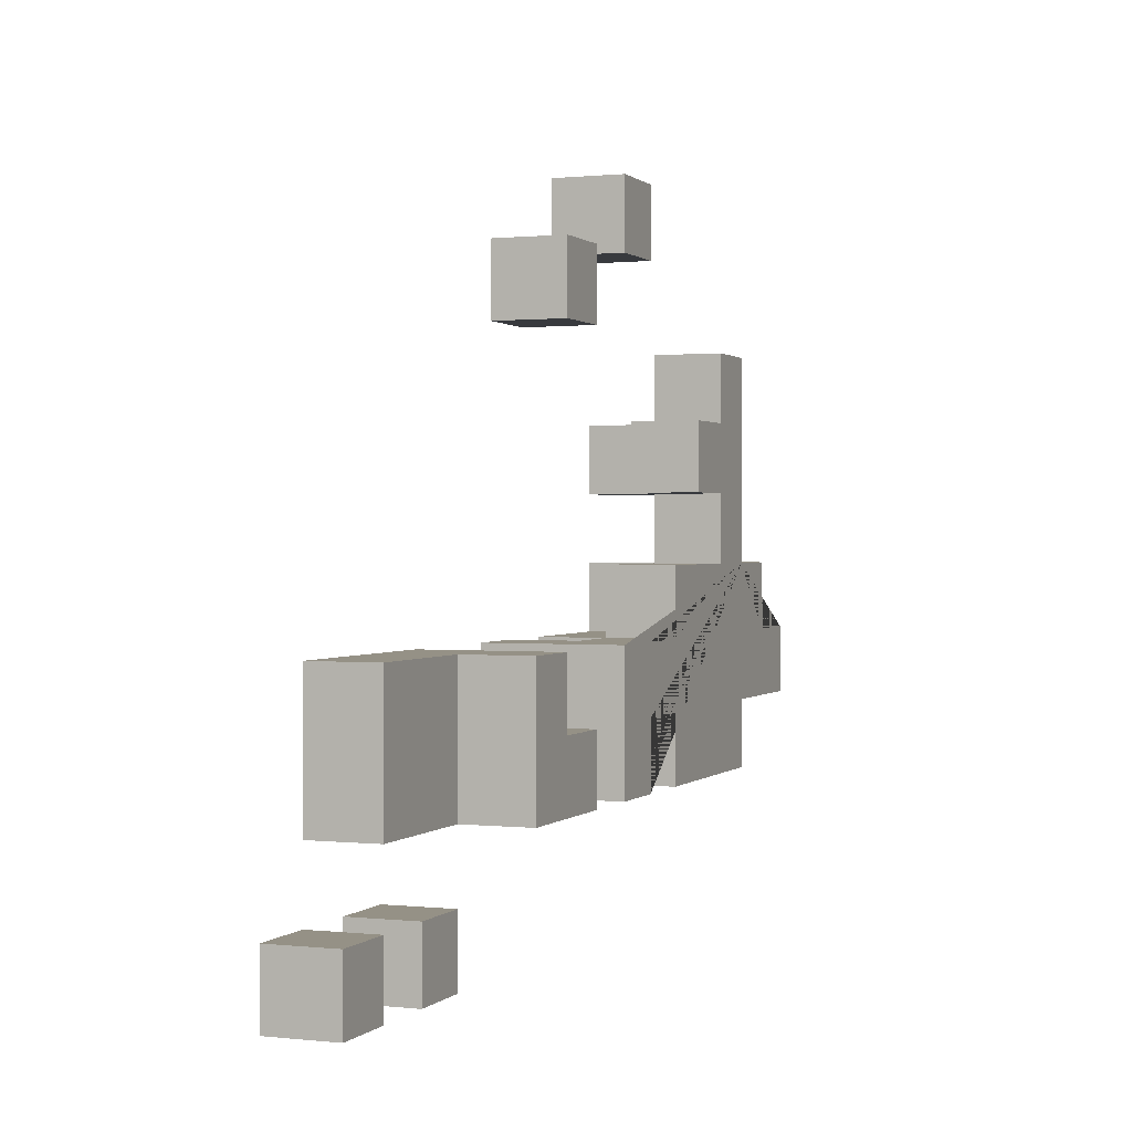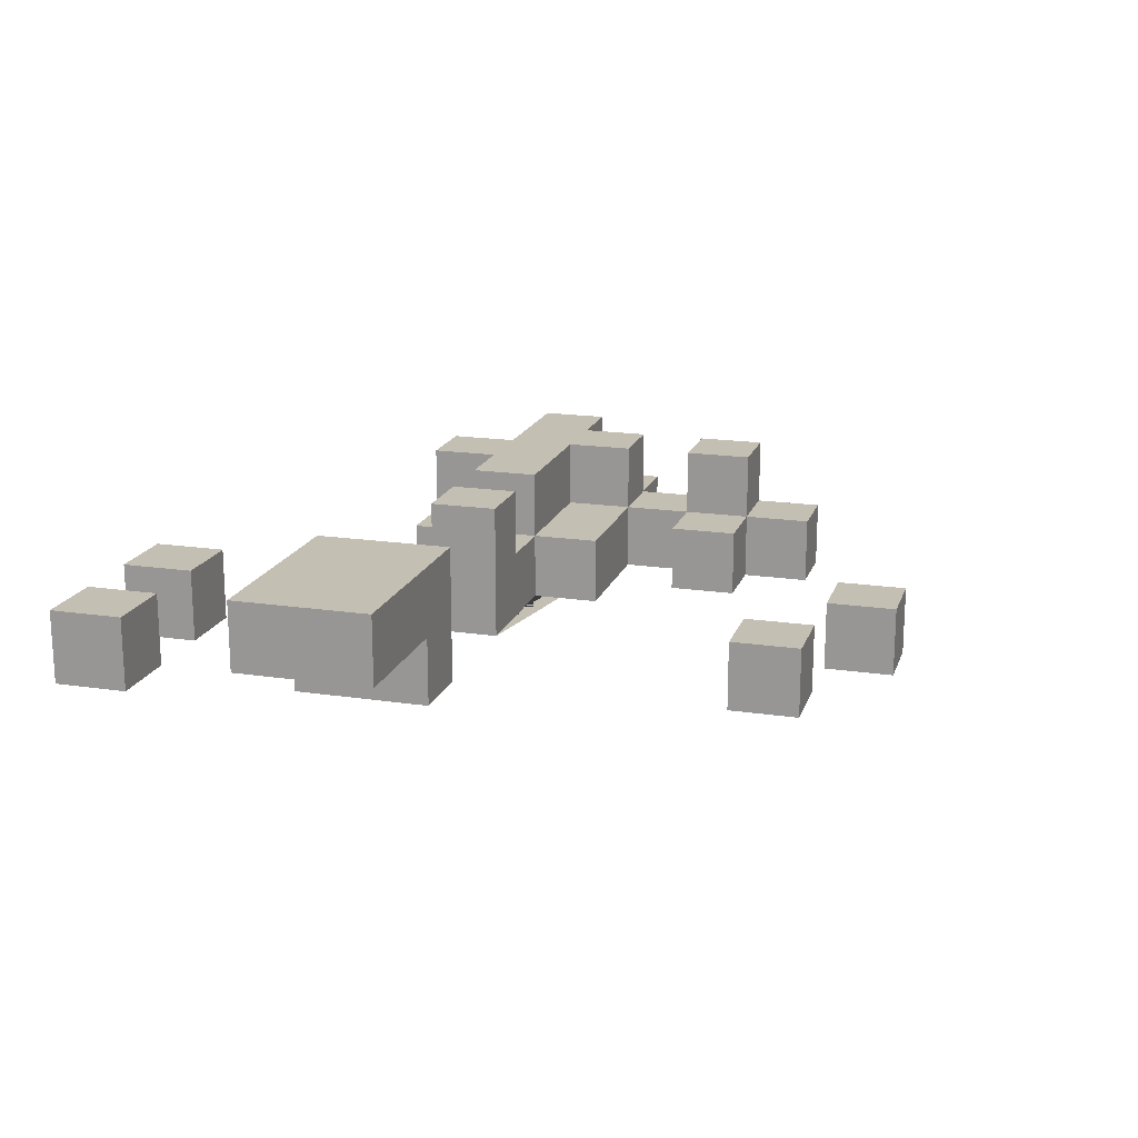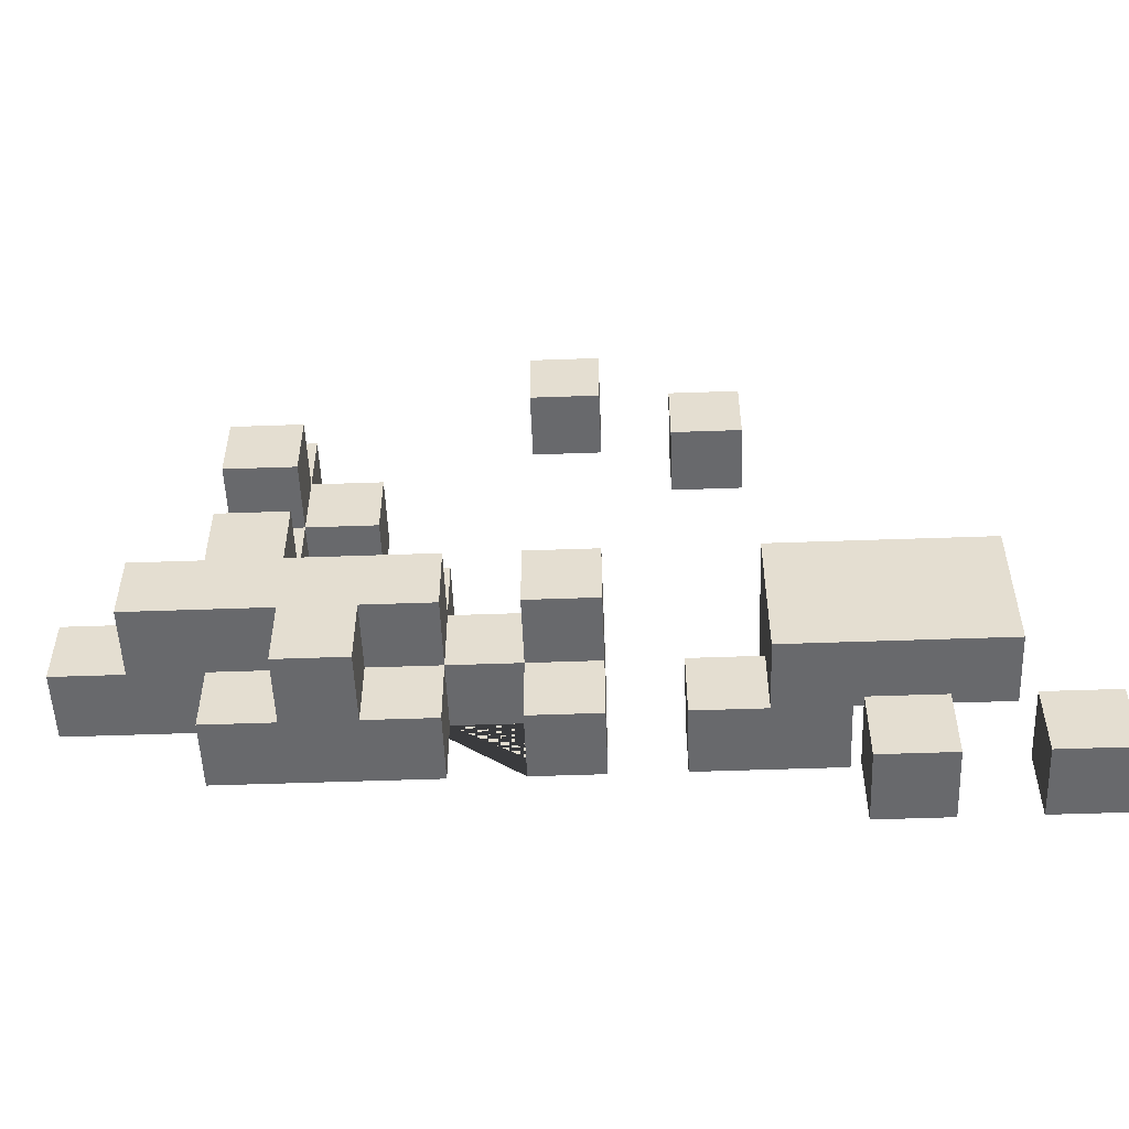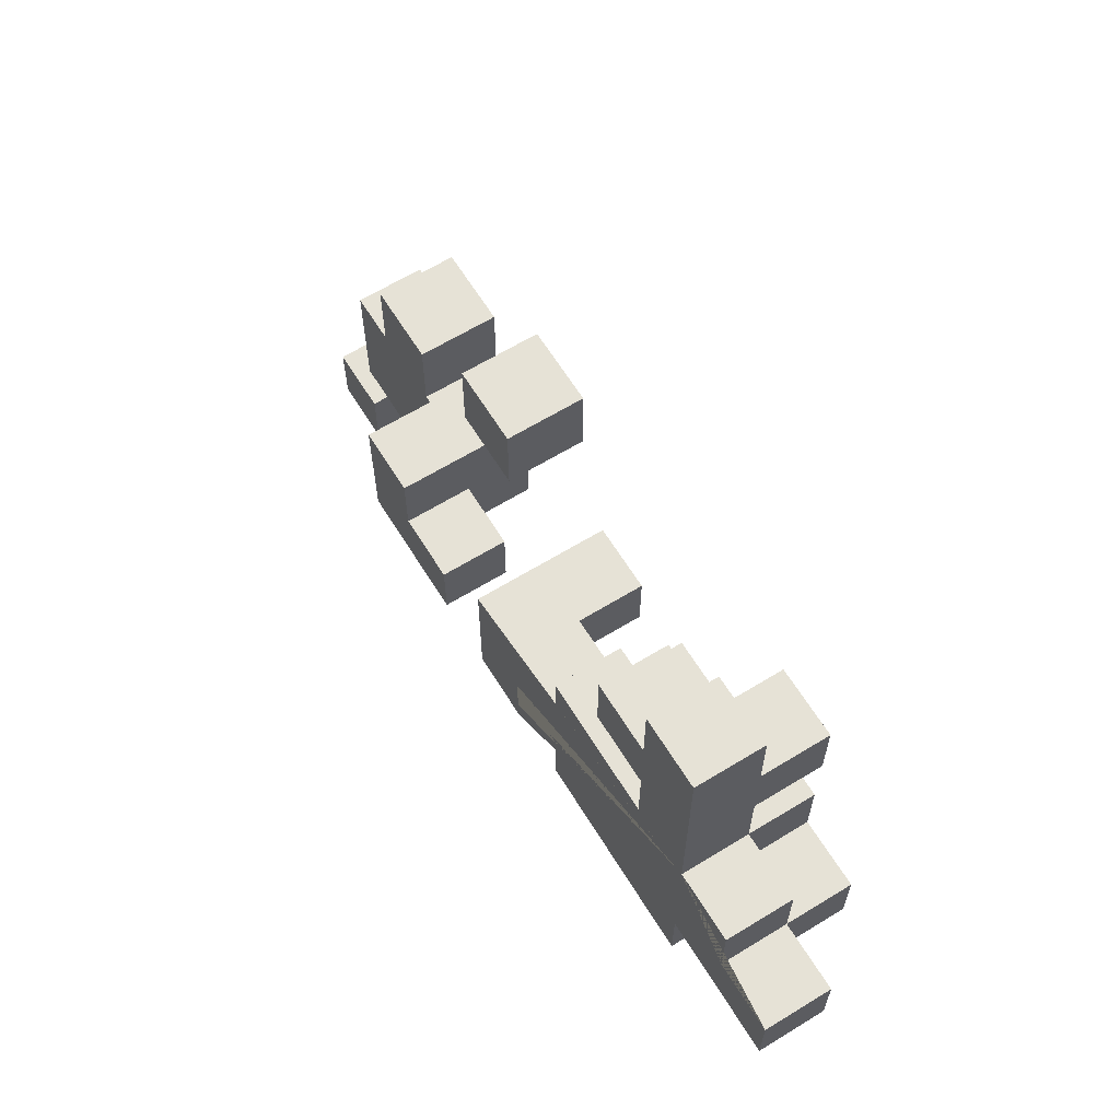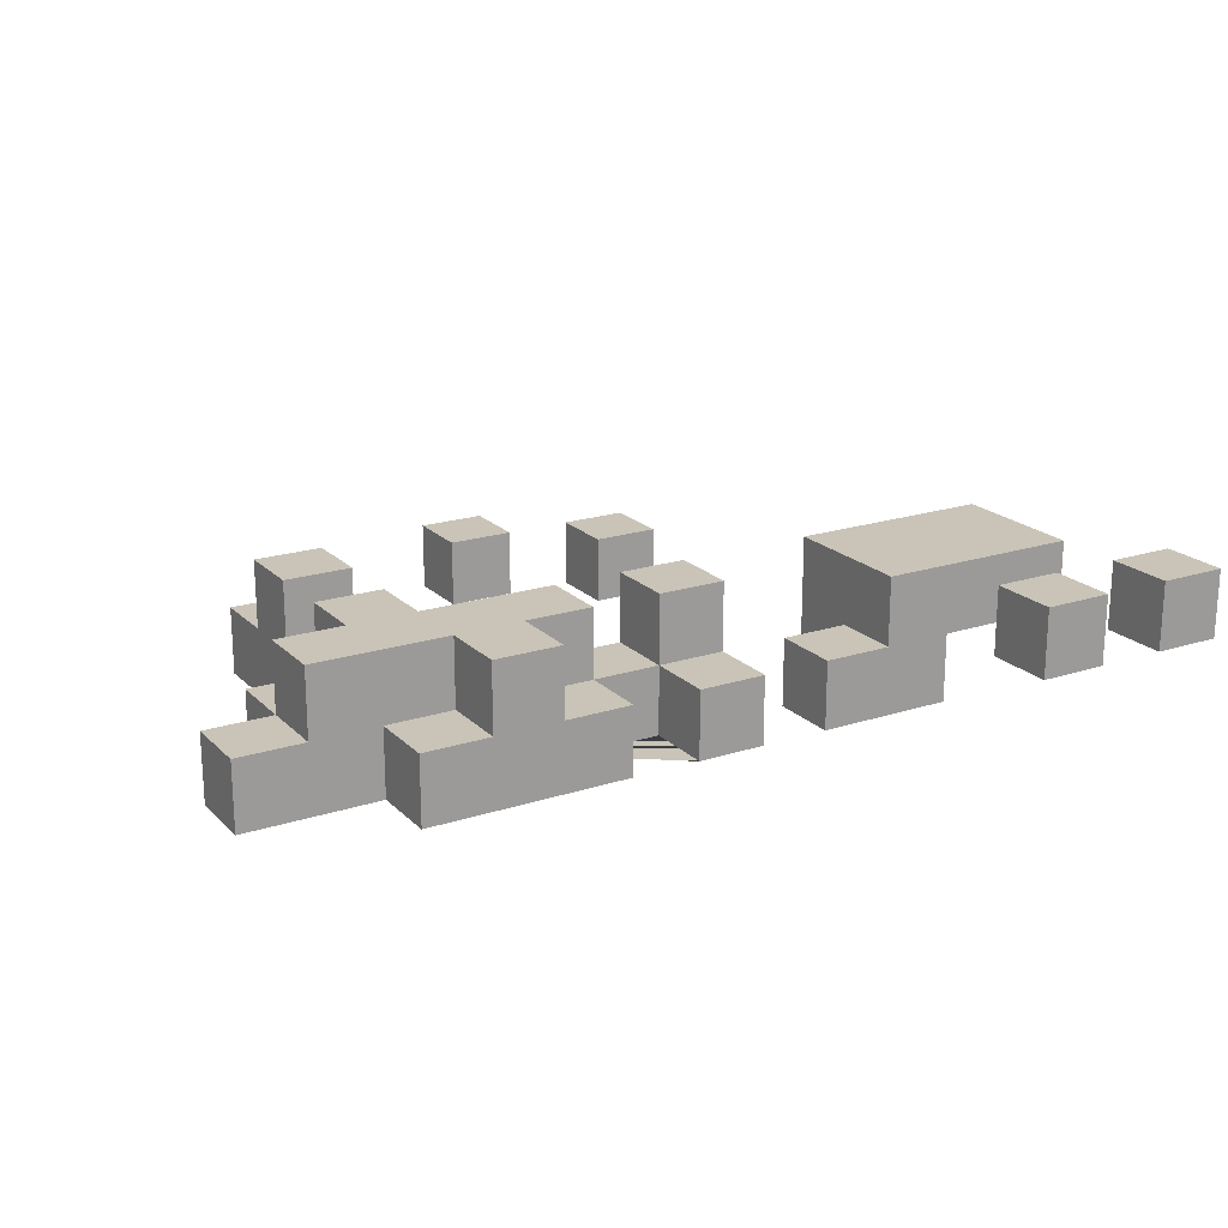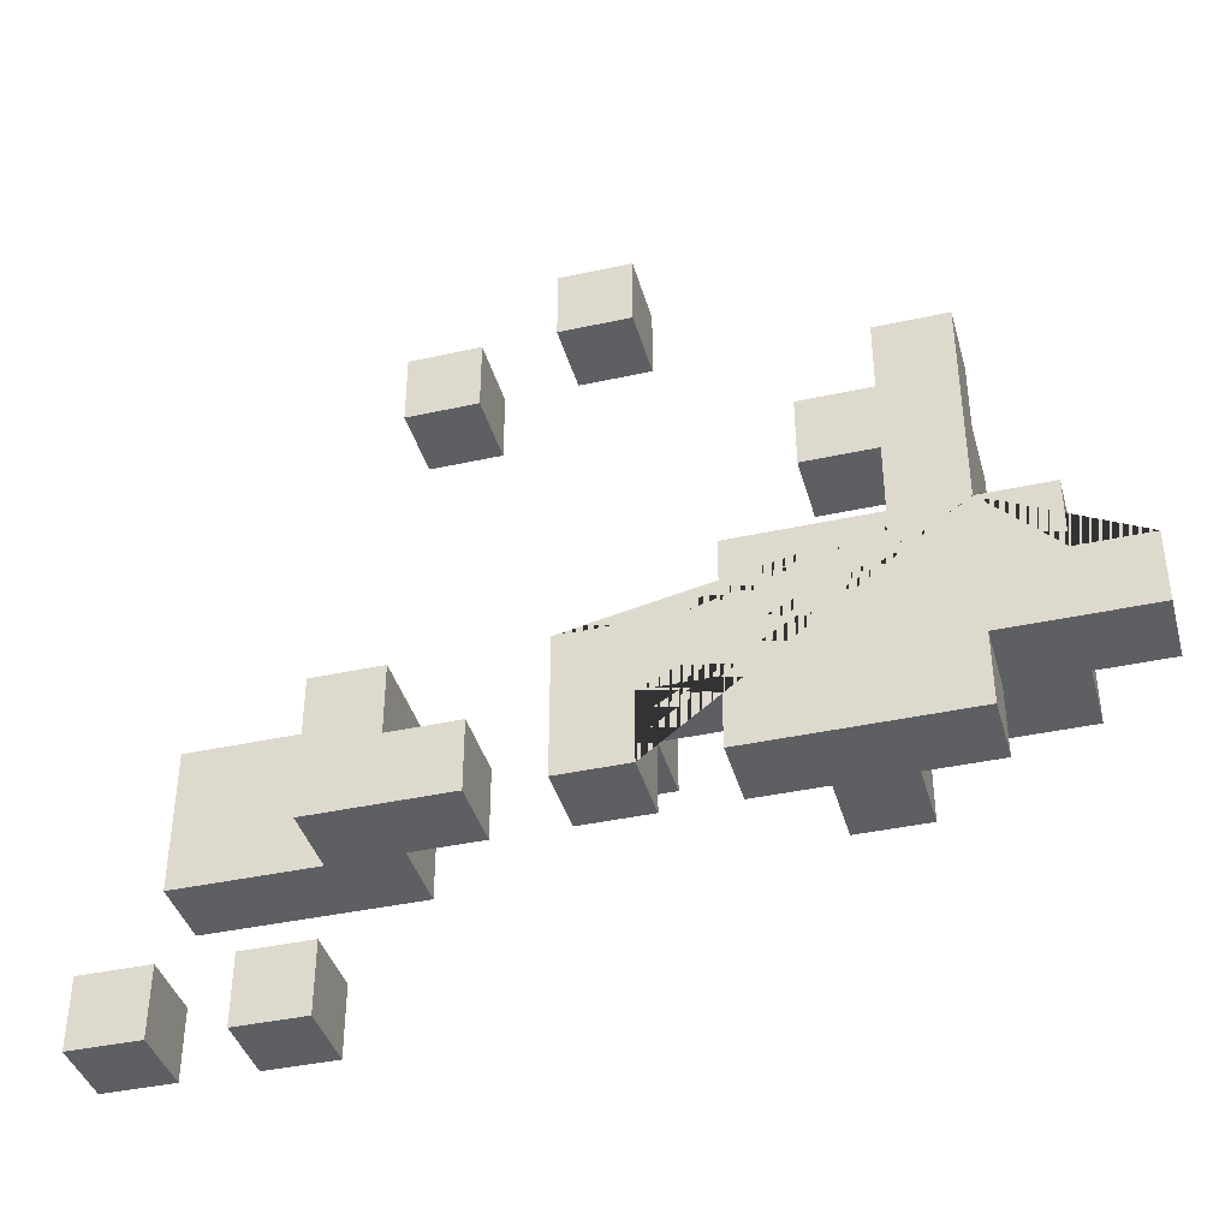
<metadata>
{"format":"obj","ext":"obj","renderer":"f3d","projection":"perspective","resolution":1024,"background":"white","views":[{"elev":0.7,"azim":-68.6,"up":"+Z"},{"elev":17.8,"azim":-73.7,"up":"+Y"},{"elev":-52.7,"azim":-177.8,"up":"+Z"},{"elev":63.8,"azim":58.3,"up":"+Z"},{"elev":20.0,"azim":149.2,"up":"+Y"},{"elev":-39.6,"azim":15.3,"up":"+Z"}]}
</metadata>
<code>
o Untitled.008
v -0.3 1.5 -0.6
v -0.2 1.5 -0.3
v -0.2 1.5 -0.5
v -0.2 1.6 -0.3
v -0.1 1.5 -0.7
v -0.1 1.6 -0.7
v 0 1.5 -0.3
v 0.1 1.4 0.2
v 0.3 1.4 -0.4
v 0.3 1.5 -0.3
v 0.3 1.6 -0.3
v 0.5 1.5 -0.4
v 0.5 1.5 -0.5
v 0.5 1.6 -0.3
v 0.5 1.6 -0.4
v 0.6 1.4 -0.5
v 0.6 1.6 -0.4
v 0.7 1.4 -0.2
v 0.7 1.5 0
v 0.7 1.5 -0.1
v 0.7 1.6 -0.1
v 0.7 1.6 -0.3
v 0.9 1.4 -0.4
v -0.2 1.6 -0.6
v 0 1.5 -0.7
v 0 1.6 -0.3
v 0.1 1.5 -0.4
v 0.1 1.6 -0.4
v 0.2 1.5 0.1
v 0.4 1.4 -0.3
v 0.4 1.6 -0.4
v 0.7 1.4 -0.5
v 0.7 1.6 -0.5
v 0.8 1.4 -0.2
v 0.8 1.5 0.1
v 0.8 1.5 0
v 0.8 1.5 -0.1
v 0.8 1.5 -0.5
v 0.8 1.6 0
v 0.8 1.6 -0.2
v 0.9 1.4 -0.2
v 0.9 1.5 -0.3
v 0.9 1.5 -0.4
v 0.9 1.6 -0.4
v 1 1.4 -0.3
v 0.2 1.5 0.2
v 0.7 1.5 0.1
v 0.6 1.4 -0.1
v 0.5 1.5 -0.2
v 0.7 1.5 -0.2
v 0.7 1.6 -0.2
v 0.8 1.5 -0.2
v 0.9 1.5 -0.2
v 0.1 1.4 -0.3
v 0.1 1.6 -0.3
v 0.4 1.5 -0.3
v 0.5 1.5 -0.3
v 0.7 1.5 -0.3
v 0.8 1.5 -0.3
v 0.8 1.6 -0.3
v 0.9 1.4 -0.3
v 0.9 1.6 -0.3
v 1 1.5 -0.3
v -0.2 1.5 -0.6
v -0.1 1.5 -0.6
v -0.1 1.6 -0.6
v 0 1.5 -0.6
v 0.3 1.5 0.2
v 0.1 1.4 0.1
v 0.8 1.6 -0.1
v 0.3 1.5 -0.4
v 0.3 1.6 -0.4
v 0.4 1.5 -0.4
v 0.6 1.5 -0.4
v 0.8 1.5 -0.4
v 0.8 1.6 -0.4
v 1 1.5 -0.4
v 0 1.5 -0.5
v 0.2 1.5 -0.5
v 0.3 1.5 -0.5
v 0.4 1.5 -0.5
v 0.6 1.5 -0.5
v 0.6 1.6 -0.5
v 0.7 1.5 -0.5
v -0.3 1.6 -0.6
v -0.2 1.5 -0.7
v -0.2 1.6 -0.7
v 0.7 1.4 0.1
v 0.8 1.4 0.1
v 0.6 1.4 0
v 0.7 1.4 0
v 0.8 1.4 0
v 0.7 1.4 -0.1
v -0.3 1.5 -0.7
v -0.2 1.6 -0.5
v 0.1 1.6 -0.5
v 0 1.6 -0.6
v 0.3 1.4 0.3
v 0.4 1.4 0.3
v 0.2 1.4 0.2
v 0.3 1.4 0.2
v 0.4 1.4 0.2
v 0.2 1.4 0.1
v 0.8 1.4 -0.1
v 0.6 1.4 -0.2
v 0.3 1.4 -0.3
v 0.1 1.4 -0.4
v 0.2 1.4 -0.4
v 1 1.4 -0.4
v 0.3 1.5 0.3
v 0.4 1.5 0.3
v 0.1 1.5 0.2
v 0.4 1.5 0.2
v 0.1 1.5 0.1
v 0.6 1.5 0
v 0.6 1.5 -0.1
v 0.2 1.5 -0.4
v 0.7 1.5 -0.4
v 0.1 1.5 -0.5
v 0.7 1.6 0
v 0.4 1.6 -0.3
v 0.7 1.6 -0.4
v 0.75 1.6 -0.4
v -0.3 1.6 -0.65
v -0.3 1.6 -0.7
v -0.03333 1.6 -0.7
v 0 1.6 -0.7
v 0 1.6 -0.65
v 0 1.6 -0.6667
v -0.25 1.6 -0.7
v -0.05 1.6 -0.7
v 0 1.4 -0.4
v 0.4 1.4 -0.5
v 0.5 1.4 -0.4
v 0.75 1.4 -0.5
v 0.55 1.4 -0.2
v 0.8 1.4 -0.4
v 0.4 1.4 -0.4
v 0.85 1.4 -0.4
v 0.35 1.4 -0.5
v 0.8667 1.4 -0.4
v 0 1.4 -0.3
v 0 1.4 -0.5
v 0.5 1.4 -0.2
v 0.45 1.4 -0.3
v 0.5 1.4 -0.45
v 0.5 1.4 -0.5
v 0.3 1.4 -0.45
v 0.3 1.4 -0.5
v 0.8 1.4 -0.45
v 0.8 1.4 -0.5
v 0.05 1.4 -0.5
v 0.2 1.4 -0.45
v 0.2 1.4 -0.5
v 0.4 1.4 -0.45
v 0.05 1.4 -0.3
v 0.45 1.4 -0.4
v 0.06667 1.4 -0.3
v 0.55 1.4 -0.5
v 0.35 1.4 0.3
v 0.5 1.4 -0.3
v 0.15 1.4 -0.5
v 0.5 1.4 -0.25
f 95 4 26 55 28 96
f 85 94 1
f 124 94 85
f 125 94 124
f 4 3 2
f 95 3 4
f 66 5 65
f 6 5 66
f 112 69 8
f 114 69 112
f 110 101 98
f 68 101 110
f 10 9 106
f 71 9 10
f 11 71 10
f 72 71 11
f 14 12 57
f 15 12 14
f 115 48 90
f 116 48 115
f 17 82 74
f 83 82 17
f 47 91 88
f 19 91 47
f 20 18 93
f 50 18 20
f 120 20 19
f 21 20 120
f 51 58 50
f 22 58 51
f 64 86 24
f 24 86 87
f 67 25 97
f 97 25 128
f 128 25 129
f 129 25 127
f 54 107 27
f 54 27 55
f 27 119 55
f 55 119 28
f 28 119 96
f 100 103 46
f 46 103 29
f 99 102 111
f 111 102 113
f 138 155 73
f 56 73 121
f 121 73 31
f 118 84 122
f 122 84 33
f 89 92 35
f 104 34 35
f 92 104 35
f 35 34 36
f 36 34 37
f 37 34 52
f 137 150 75
f 36 37 39
f 39 37 70
f 52 59 40
f 40 59 60
f 41 61 53
f 53 61 42
f 42 43 62
f 62 43 44
f 45 109 63
f 63 109 77
f 34 104 92 91 93 18 105 136 144 163 161 145 30 106 9 148 149 140 133 155 138 157 134 146 147 159 16 32 135 151 150 137 139 141 23 109 45 61 41
f 160 110 98
f 99 110 160
f 111 110 99
f 100 112 8
f 46 112 100
f 89 47 88
f 35 47 89
f 91 115 90
f 19 115 91
f 36 120 19
f 39 120 36
f 136 49 144
f 105 49 136
f 18 49 105
f 50 49 18
f 52 51 50
f 40 51 52
f 41 52 34
f 53 52 41
f 7 4 2
f 26 4 7
f 158 26 7 156
f 156 7 142
f 54 26 158
f 55 26 54
f 30 10 106
f 56 11 10
f 56 10 30
f 121 11 56
f 145 56 30
f 58 14 57
f 22 14 58
f 42 60 59
f 62 60 42
f 45 42 61
f 63 42 45
f 125 124 85 24 87 130
f 108 27 107
f 117 27 108
f 64 85 1
f 24 85 64
f 67 66 65
f 97 66 67
f 101 68 102
f 102 68 113
f 160 98 101 102 99
f 69 114 103
f 103 114 29
f 48 116 93
f 93 116 20
f 20 21 37
f 37 21 70
f 71 72 73
f 73 72 31
f 138 73 157
f 157 73 12 134
f 12 15 74
f 74 15 17
f 118 122 75
f 137 75 139
f 141 76 23
f 23 76 43
f 43 76 44
f 23 43 109
f 109 43 77
f 3 95 78
f 78 95 119
f 143 78 119 152
f 119 95 96
f 152 119 162
f 162 119 79 154
f 149 80 140
f 140 80 81 133
f 147 13 159
f 159 13 16
f 16 13 82
f 16 82 32
f 82 83 32
f 32 83 84
f 84 83 33
f 32 84 135
f 135 84 38 151
f 5 6 25
f 131 126 25
f 132 143 152 162 154 153 108 107 54 158 156 142
f 91 89 88
f 92 89 91
f 48 91 90
f 93 48 91
f 3 7 2
f 78 7 3
f 94 64 1
f 86 64 94
f 5 67 65
f 25 67 5
f 110 111 68
f 68 111 113
f 112 46 114
f 114 46 29
f 47 35 19
f 19 35 36
f 115 19 116
f 116 19 20
f 20 37 50
f 50 37 52
f 49 50 57
f 57 50 58
f 52 53 59
f 59 53 42
f 56 57 73
f 73 57 12
f 42 63 43
f 43 63 77
f 27 117 119
f 119 117 79
f 71 73 80
f 80 73 81
f 12 74 13
f 13 74 82
f 118 75 84
f 84 75 38
f 120 39 21
f 21 39 70
f 51 40 22
f 22 40 60
f 11 121 72
f 72 121 31
f 14 22 15
f 15 22 17
f 17 22 122
f 60 62 76
f 76 62 44
f 17 122 83
f 83 122 33
f 6 66 97 128 129 127 126 131
f 122 22 60 76 123
f 25 126 127
f 94 125 130 86
f 75 122 123
f 75 123 76
f 25 6 131
f 86 130 87
f 57 161 163 49
f 117 153 154 79
f 75 150 151 38
f 80 149 148 71
f 13 147 146 12
f 57 56 145 161
f 49 163 144
f 69 103 100 8
f 75 76 141 139
f 117 108 153
f 71 148 9
f 12 146 134
f 73 155 133 81
f 7 132 142
f 78 143 132 7

</code>
